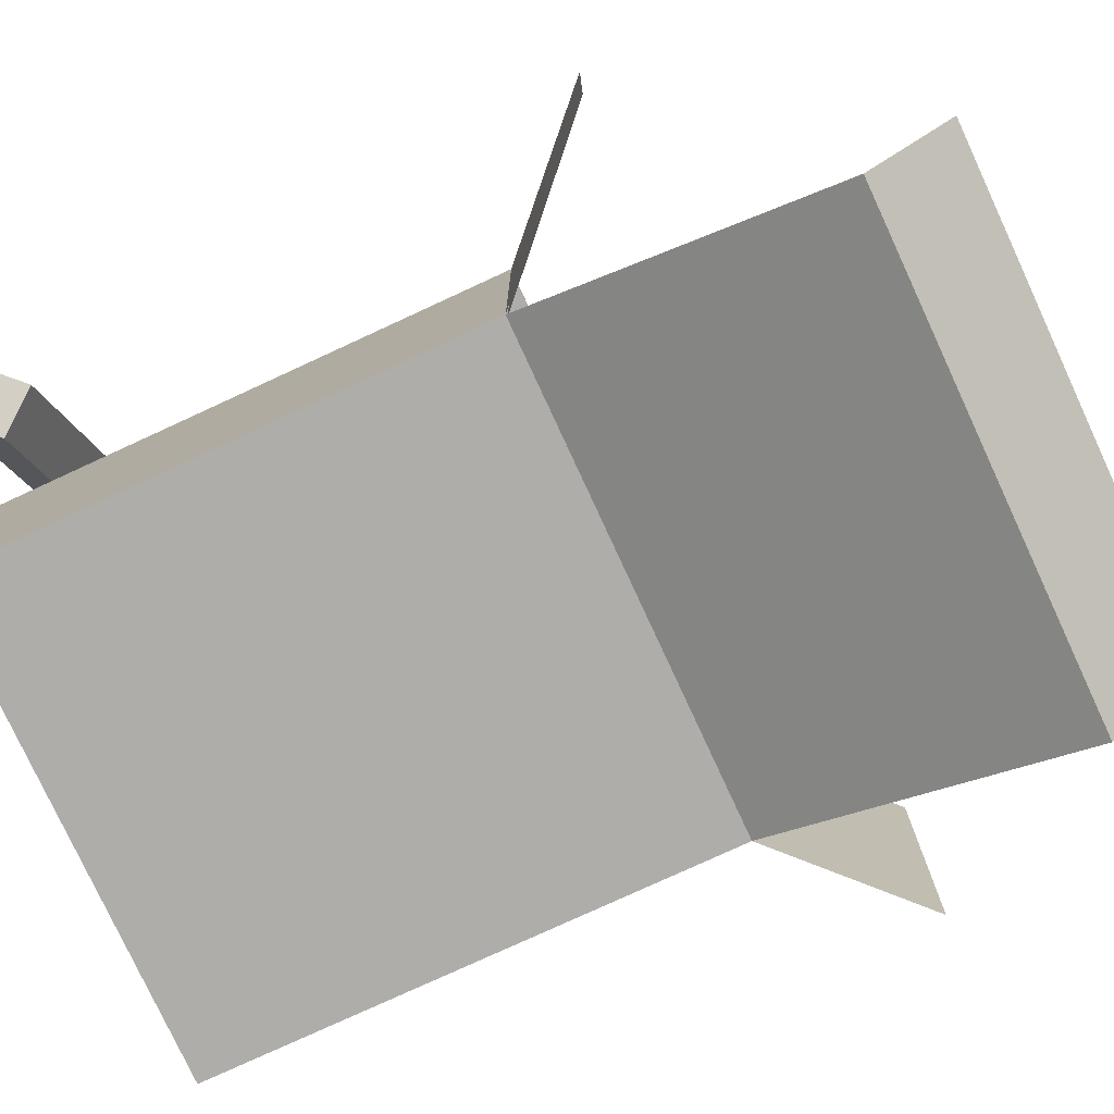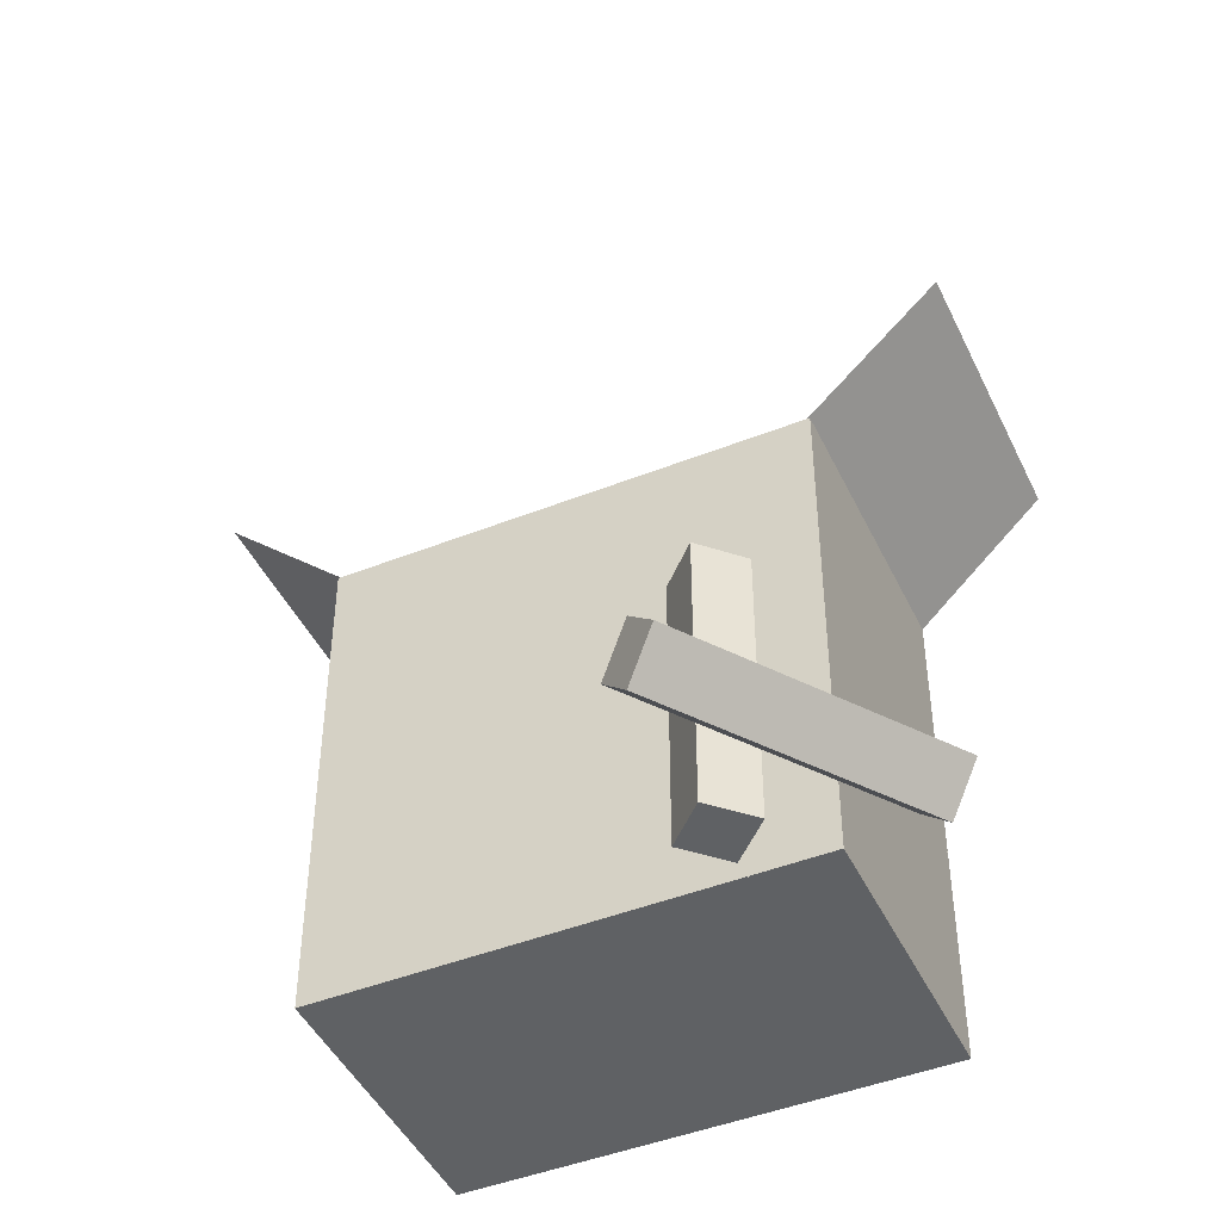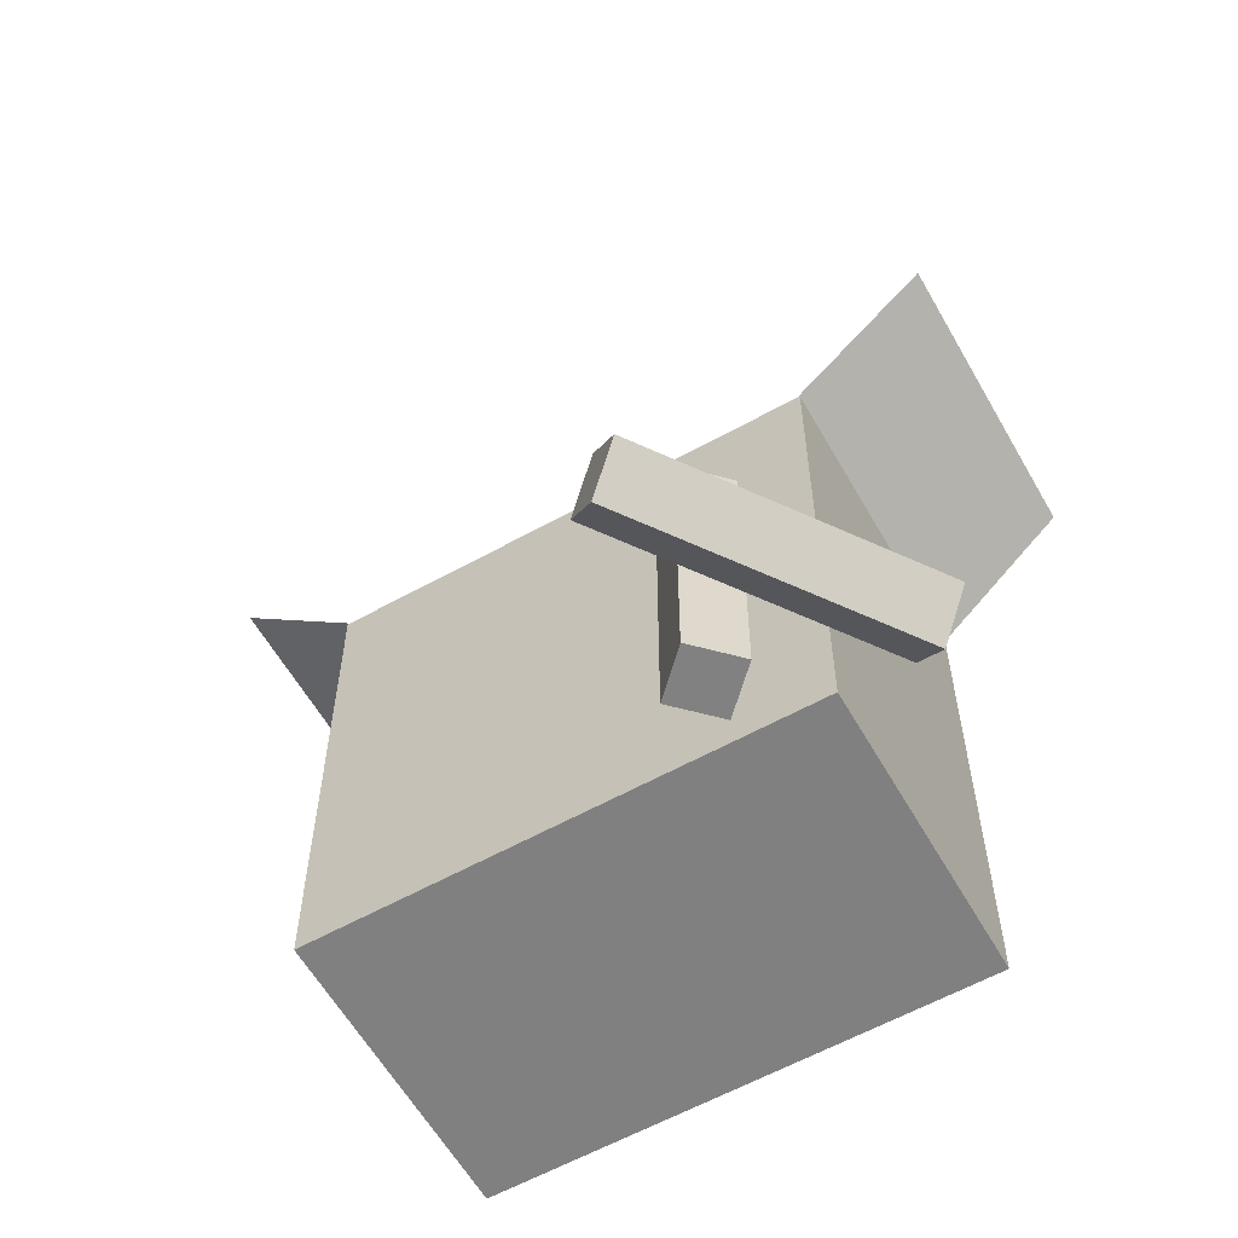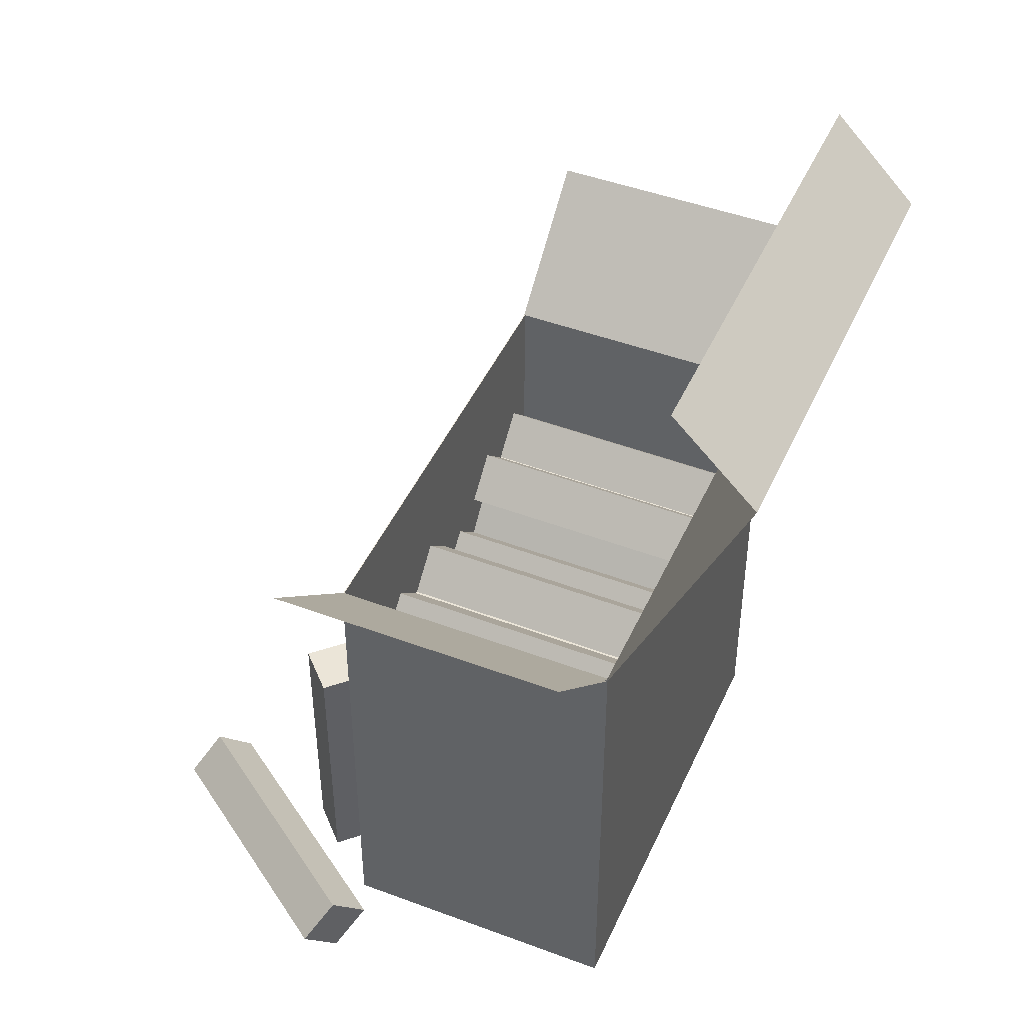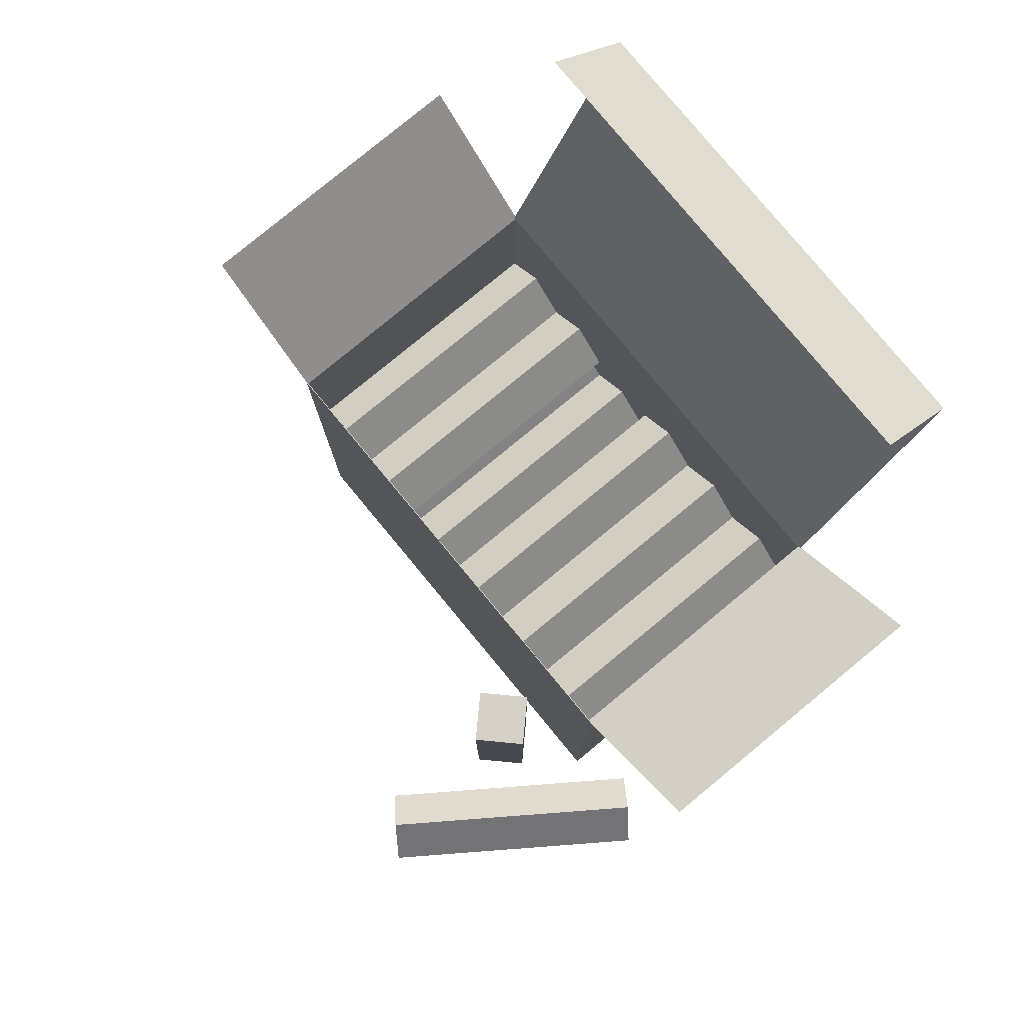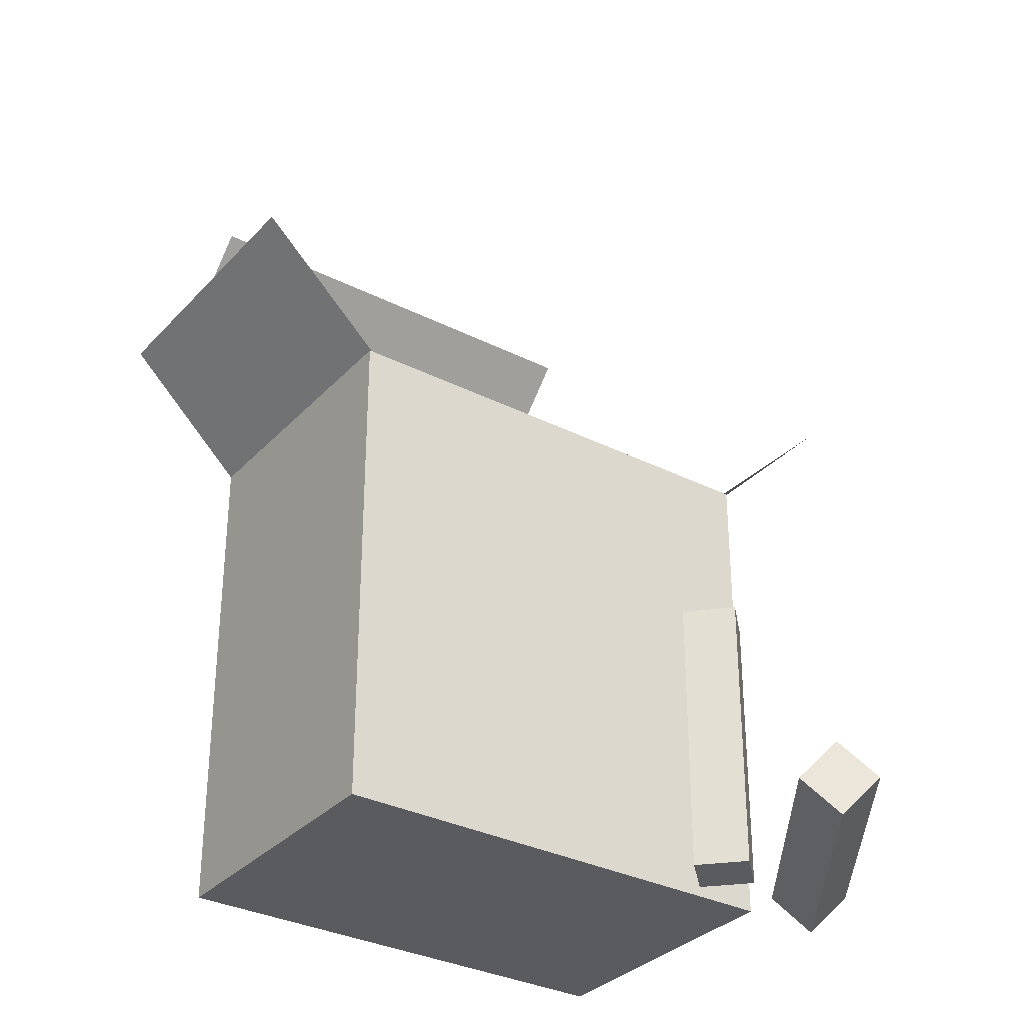
<metadata>
{"format":"obj","ext":"obj","renderer":"f3d","projection":"perspective","resolution":1024,"background":"white","views":[{"elev":-77.4,"azim":114.8,"up":"+Z"},{"elev":-45.7,"azim":24.5,"up":"+Y"},{"elev":-60.0,"azim":29.6,"up":"+Y"},{"elev":45.6,"azim":113.3,"up":"+Y"},{"elev":79.4,"azim":50.4,"up":"+Y"},{"elev":-32.5,"azim":-35.1,"up":"+Y"}]}
</metadata>
<code>
o 12g_box_Green
v -0.01777 0.3196 -0.09525
v -0.01777 -0.000439 -0.09525
v -0.01777 0.3196 0.08931
v -0.01774 -0.000439 0.08945
v -0.3195 0.3195 -0.09537
v -0.3195 -0.000439 -0.09539
v -0.3195 0.3195 0.08945
v -0.3195 -0.000439 0.08945
v -0.3983 0.3945 -0.09539
v -0.3983 0.3945 0.08945
v 0.06494 0.3996 -0.09539
v 0.06494 0.3996 0.08945
v -0.01774 0.5044 -0.1795
v -0.3195 0.5044 -0.1795
v -0.01774 0.5589 -0.1256
v -0.3195 0.5589 -0.1256
v -0.01774 0.5044 -0.1792
v -0.3195 0.5044 -0.1792
v -0.01774 0.5589 -0.1254
v -0.3195 0.5589 -0.1254
v -0.3195 0.3195 -0.09453
v -0.01777 0.3196 -0.09443
v -0.3195 0.5044 -0.179
v -0.01774 0.5044 -0.179
v 0.06473 0.3998 0.08945
v 0.06473 0.3998 -0.09539
v -0.01958 0.3197 0.08931
v -0.0196 0.3197 -0.09525
v -0.3182 0.3197 -0.09537
v -0.3182 0.3197 0.08945
v -0.3983 0.3948 -0.09539
v -0.3983 0.3948 0.08945
v -0.01777 0.3196 -0.09442
v -0.01777 -0.000439 -0.09442
v -0.3195 0.3195 -0.09455
v -0.3195 -0.000439 -0.09453
v -0.01959 0.3196 -0.09525
v -0.01959 -0.000439 -0.09525
v -0.01959 0.3196 0.08931
v -0.01956 -0.000439 0.08945
v -0.3182 0.3195 -0.09537
v -0.3182 -0.000439 -0.09539
v -0.3182 0.3195 0.08945
v -0.3182 -0.000439 0.08945
v -0.01777 0.3196 0.08881
v -0.01774 -0.000439 0.08896
v -0.3195 0.3195 0.08895
v -0.3195 -0.000439 0.08896
v -0.06853 0.1806 0.1492
v -0.06867 4.4e-05 0.1489
v -0.09278 0.1804 0.1249
v -0.09292 -0.000173 0.1246
v -0.04428 0.1806 0.1249
v -0.04442 6e-05 0.1246
v -0.06853 0.1804 0.1007
v -0.06867 -0.000157 0.1004
v -0.0677 -0.000885 0.2333
v 0.03656 -0.001008 0.08587
v -0.08733 0.02337 0.2191
v 0.01693 0.02324 0.07163
v -0.04789 0.02337 0.2473
v 0.05637 0.02324 0.09986
v -0.06752 0.04761 0.233
v 0.03674 0.04749 0.08562
v -0.04571 0.2427 -0.09325
v -0.04601 0.2438 0.08706
v -0.02165 0.2186 -0.09306
v -0.02195 0.2198 0.08725
v -0.06975 0.2186 -0.09314
v -0.07005 0.2198 0.08717
v -0.3175 0.2198 0.08717
v -0.3172 0.2186 -0.09314
v -0.2932 0.2427 -0.09325
v -0.2935 0.2438 0.08706
v -0.2692 0.2186 -0.09306
v -0.2695 0.2198 0.08725
v -0.2444 0.2427 -0.09325
v -0.2447 0.2438 0.08706
v -0.2204 0.2186 -0.09306
v -0.2207 0.2198 0.08725
v -0.2684 0.2186 -0.09314
v -0.2687 0.2198 0.08717
v -0.2344 0.2036 -0.09305
v -0.2347 0.2047 0.08726
v -0.1944 0.21 -0.09325
v -0.1947 0.2111 0.08706
v -0.1704 0.1859 -0.09306
v -0.1707 0.1871 0.08725
v -0.2185 0.1859 -0.09314
v -0.2188 0.1871 0.08717
v -0.1539 0.2036 -0.09301
v -0.1542 0.2047 0.0873
v -0.1449 0.2427 -0.09325
v -0.1452 0.2438 0.08706
v -0.1208 0.2186 -0.09306
v -0.1211 0.2198 0.08725
v -0.1689 0.2186 -0.09314
v -0.1692 0.2198 0.08717
v -0.09529 0.2427 -0.09325
v -0.09559 0.2438 0.08706
v -0.07125 0.2186 -0.09306
v -0.07156 0.2198 0.08725
v -0.1193 0.2186 -0.09314
v -0.1196 0.2198 0.08717
v -0.01776 0.3196 0.08882
v -0.3195 0.3195 0.08895
f 4 3 7 8
f 8 7 5 6
f 6 2 4 8
f 2 1 3 4
f 6 5 1 2
f 5 7 10 9
f 3 1 11 12
f 1 5 14 13
f 13 14 16 15
f 17 18 20 19
f 22 21 23 24
f 27 28 26 25
f 29 30 32 31
f 36 35 33 34
f 38 37 39 40
f 44 43 41 42
f 46 45 47 48
f 7 3 105 106
f 55 56 52 51
f 51 49 53
f 54 50 52
f 53 54 56 55
f 53 49 50 54
f 51 53 55
f 54 52 56
f 49 51 52 50
f 63 64 60 59
f 59 57 61
f 62 58 60
f 61 62 64 63
f 61 57 58 62
f 59 61 63
f 62 60 64
f 57 59 60 58
f 65 66 68 67
f 97 98 94 93
f 81 82 78 77
f 72 71 74 73
f 83 79 80 84
f 89 90 86 85
f 85 86 88 87
f 88 87 91 92
f 90 84 83 89
f 97 91 92 98
f 93 94 96 95
f 103 104 100 99
f 69 70 66 65
f 99 100 102 101
f 82 81 72 71
f 95 96 68 67
f 73 74 76 75
f 77 78 80 79

</code>
